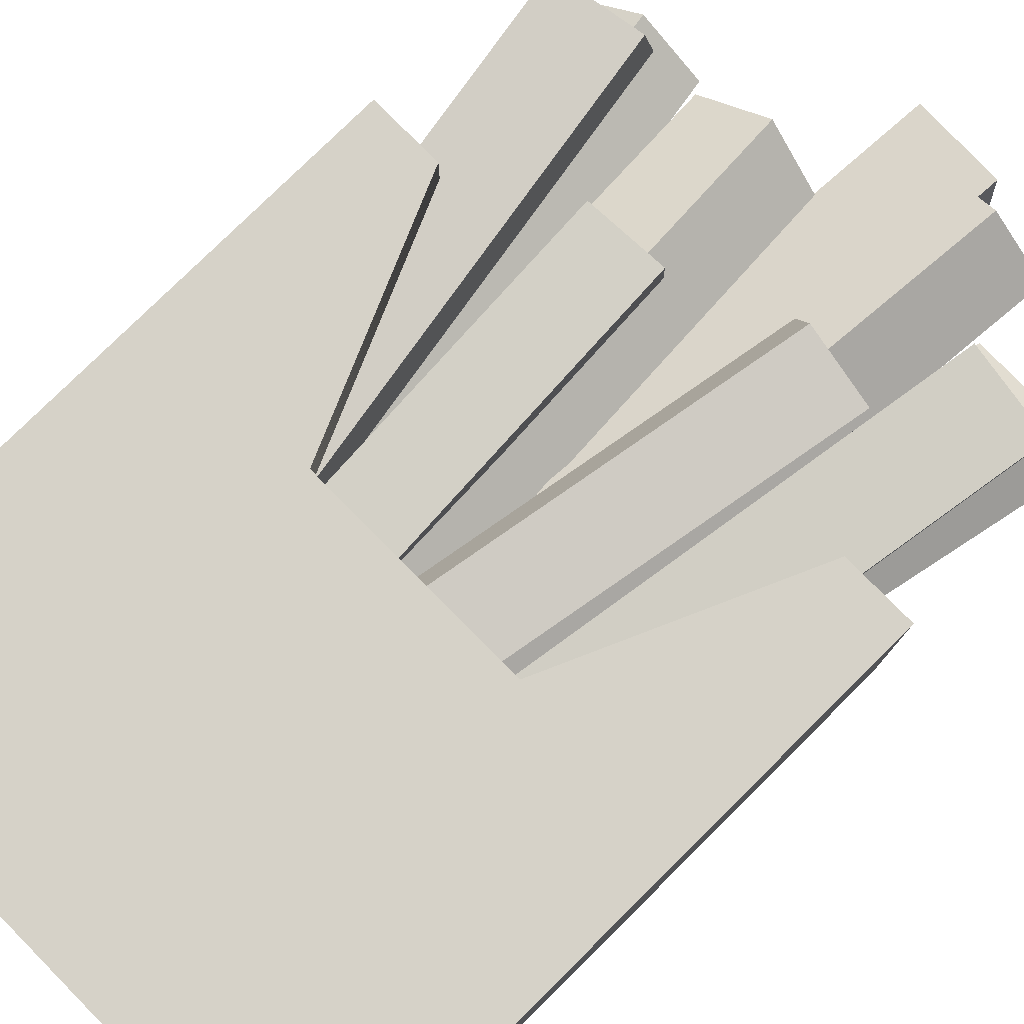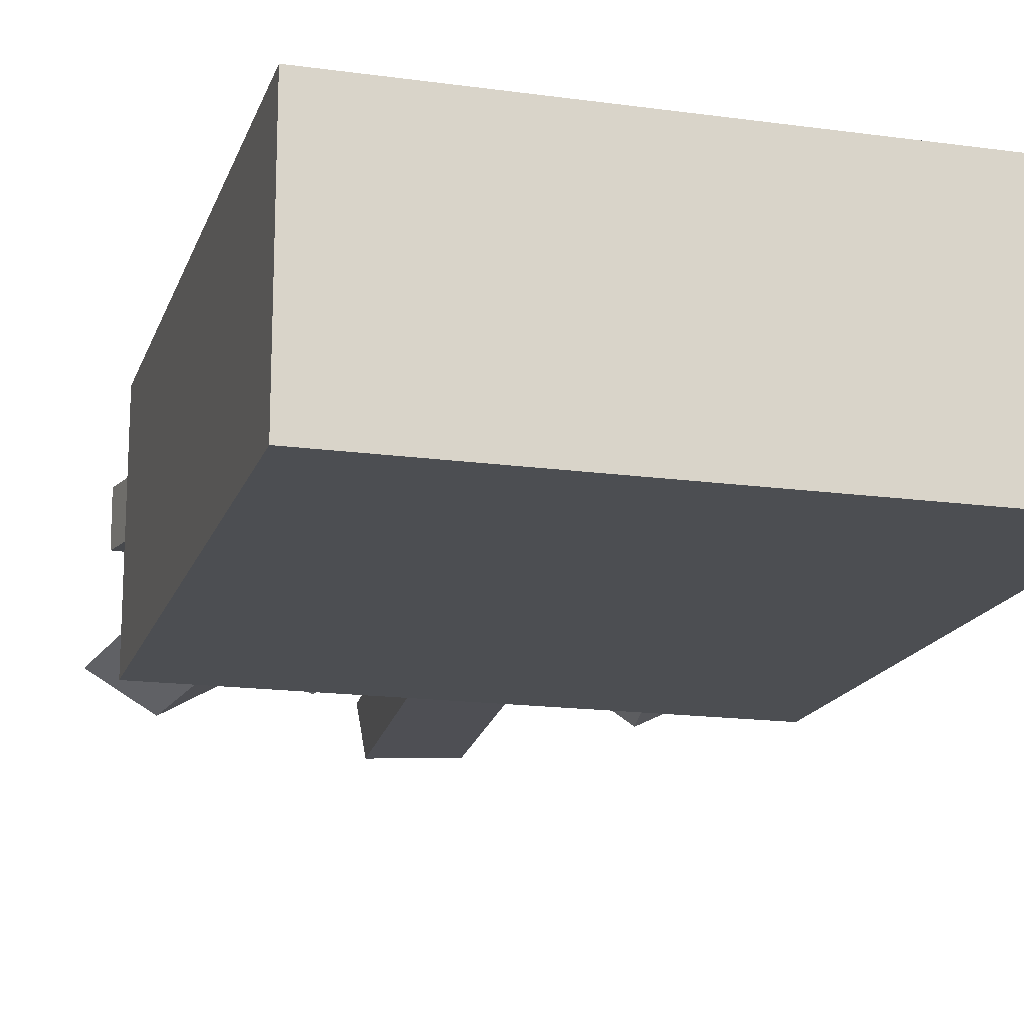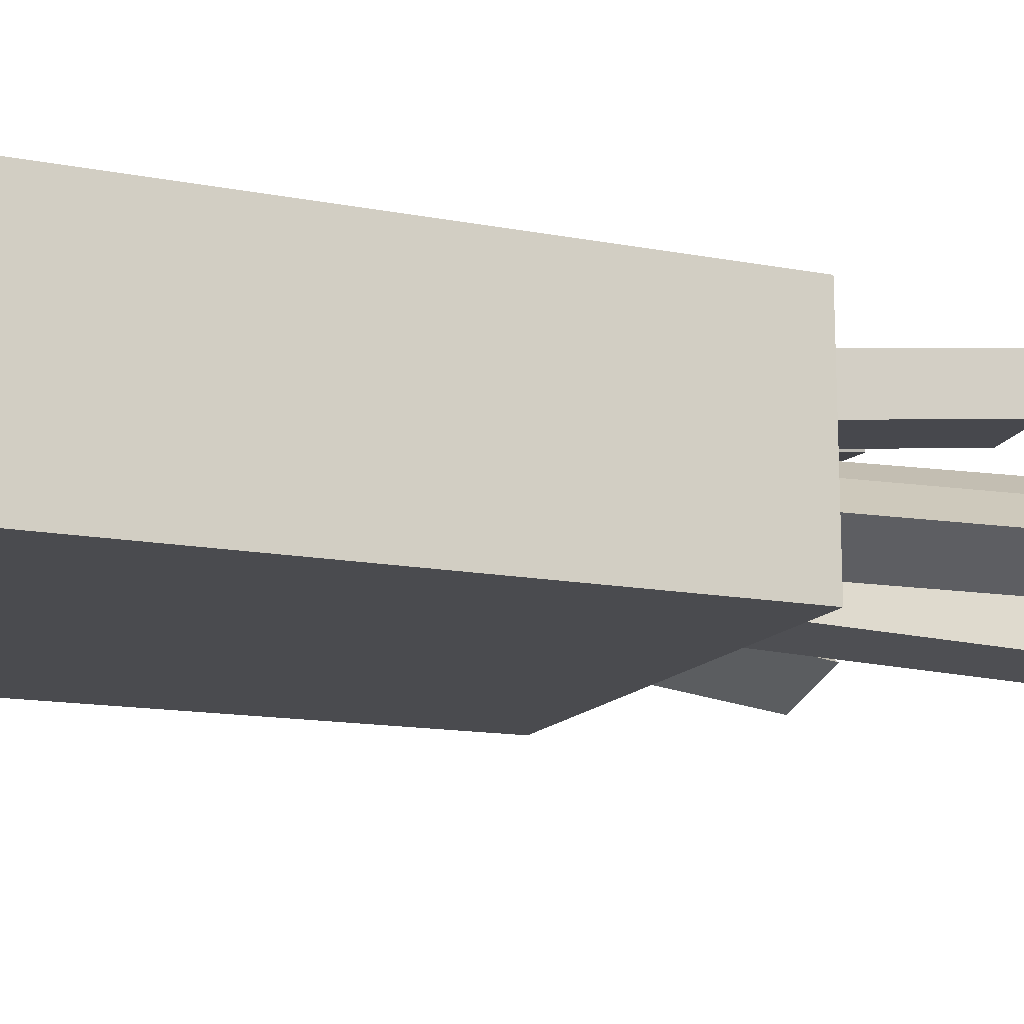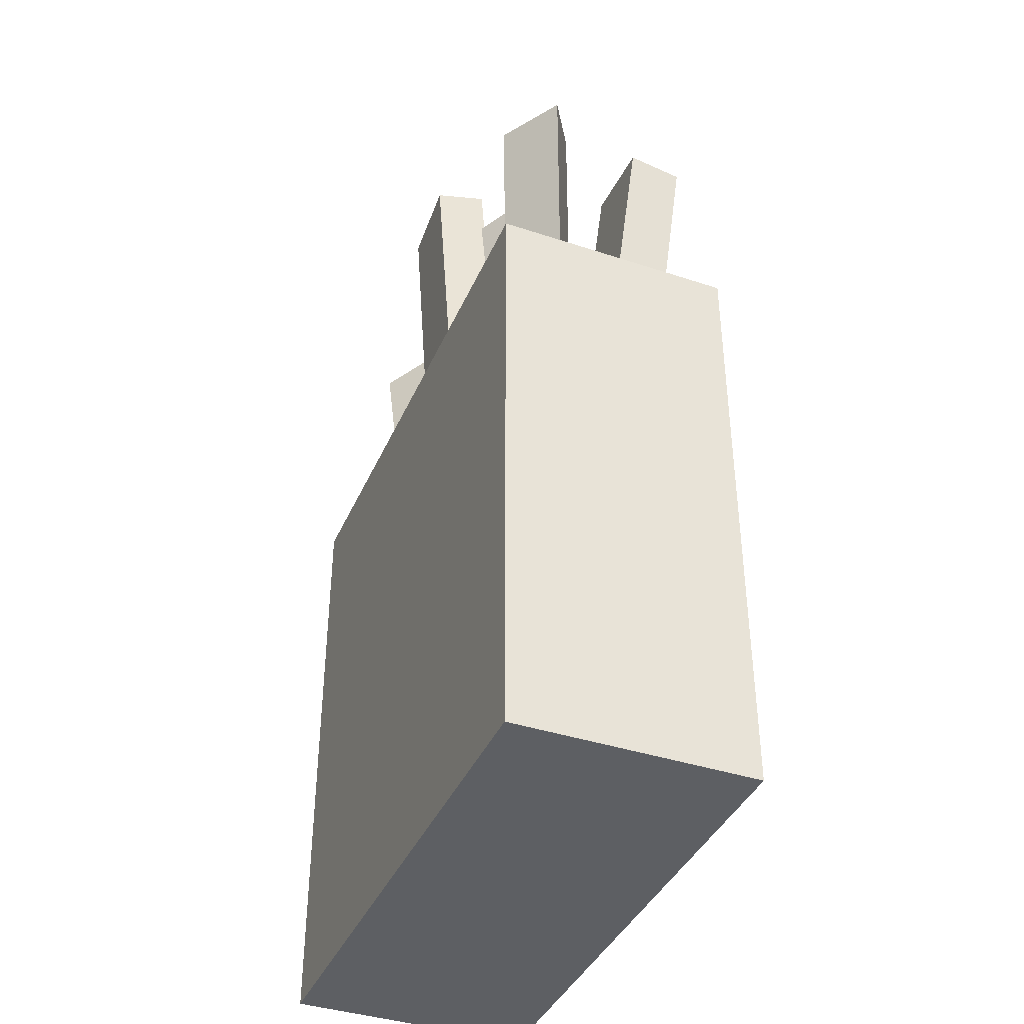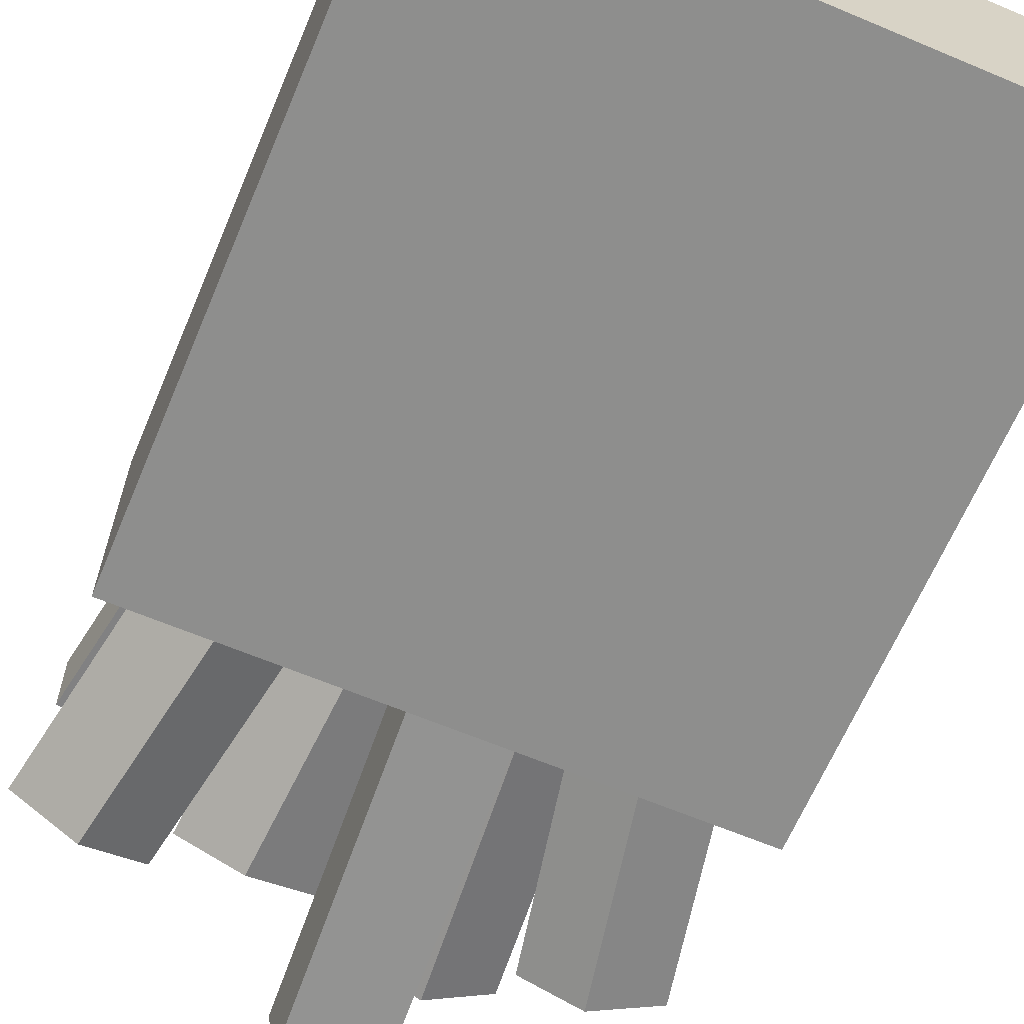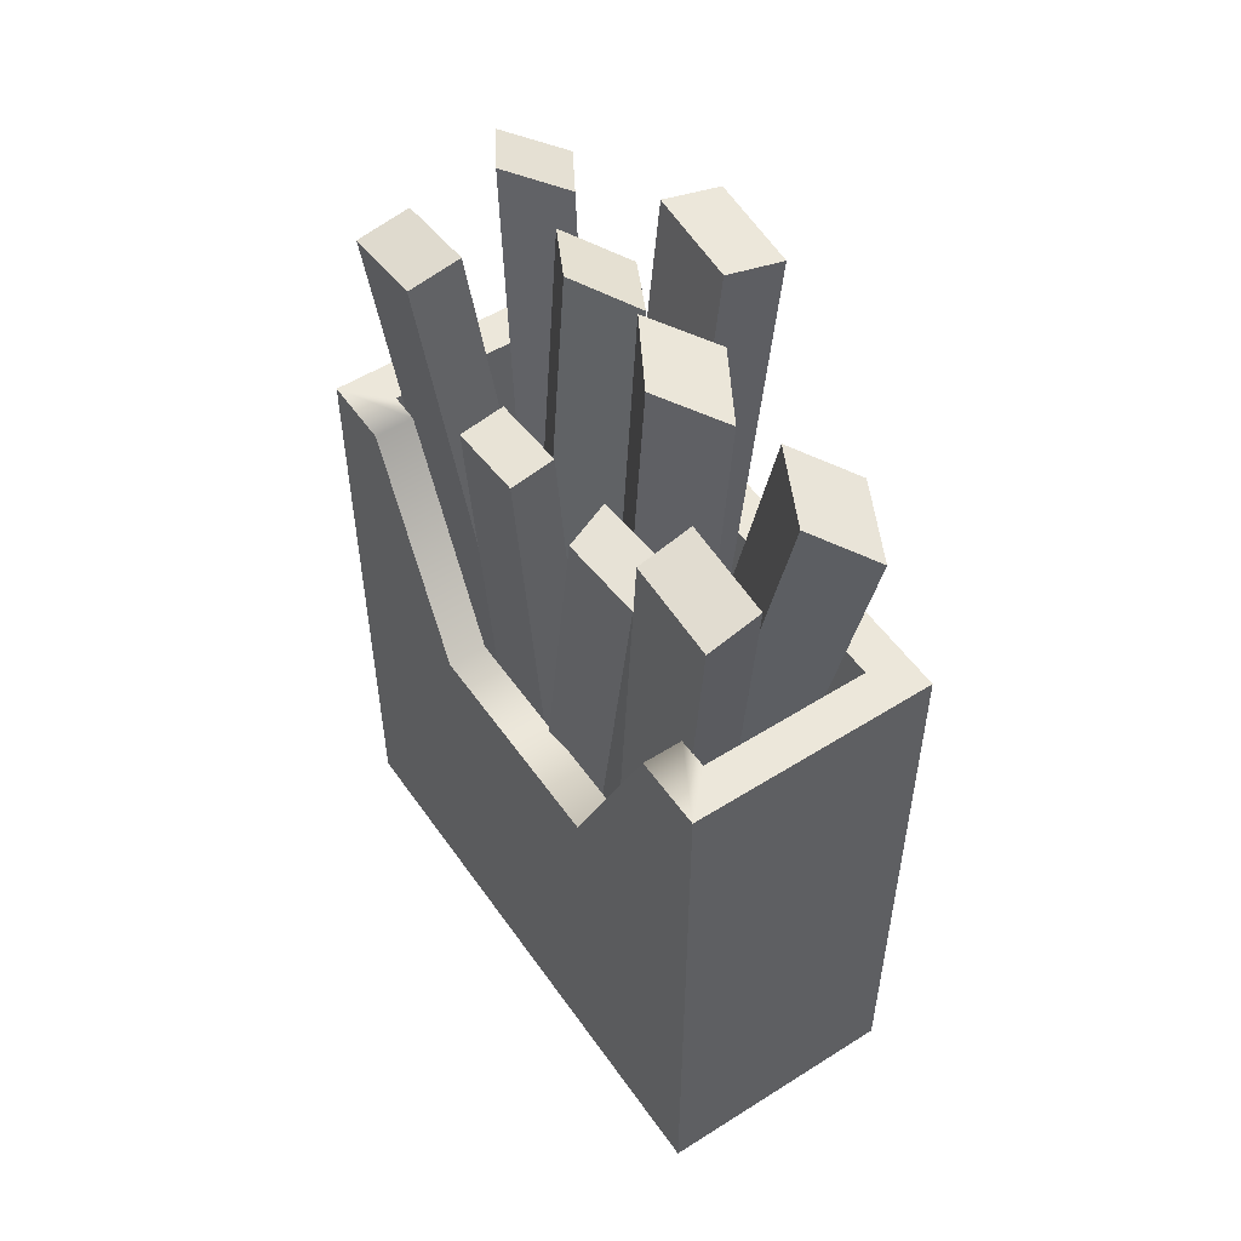
<metadata>
{"format":"obj","ext":"obj","renderer":"f3d","projection":"perspective","resolution":1024,"background":"white","views":[{"elev":78.4,"azim":45.3,"up":"+Z"},{"elev":-16.7,"azim":-15.6,"up":"+Z"},{"elev":-14.3,"azim":67.4,"up":"+Z"},{"elev":-39.8,"azim":-112.2,"up":"+Y"},{"elev":-64.8,"azim":-22.9,"up":"+Z"},{"elev":53.0,"azim":55.9,"up":"+Y"}]}
</metadata>
<code>
v -0.1375 0 0.05939
v 0.1376 0 0.05939
v -0.1375 0.3002 0.05939
v 0.1376 0.3002 0.05939
v -0.1375 0.3002 -0.05939
v 0.1376 0.3002 -0.05939
v -0.1375 0 -0.05939
v 0.1376 0 -0.05939
v -0.1178 0.3002 0.04034
v 0.118 0.3002 0.04034
v 0.118 0.3002 -0.04034
v -0.1178 0.3002 -0.04034
v -0.1178 0.1357 0.04034
v 0.118 0.1357 0.04034
v 0.118 0.1357 -0.04034
v -0.1178 0.1357 -0.04034
v -0.05354 0.1869 0.04034
v 0.05366 0.1869 0.04034
v -0.05354 0.1869 0.05939
v 0.05366 0.1869 0.05939
v 0.1035 0.3002 0.04034
v 0.1035 0.3002 0.05939
v -0.1034 0.3002 0.04034
v -0.1034 0.3002 0.05939
v 0.1383 0.4033 -0.02417
v 0.1042 0.4086 -0.04038
v 0.1118 0.4107 -0.003823
v 0.07765 0.416 -0.02004
v 0.0501 0.1068 0.006848
v 0.01599 0.1121 -0.009367
v 0.07663 0.09941 -0.0135
v 0.04252 0.1047 -0.02971
v 0.1249 0.3869 0.04689
v 0.124 0.3925 0.02105
v 0.08134 0.3937 0.0479
v 0.08049 0.3993 0.02206
v 0.03241 0.08932 0.02547
v 0.03156 0.09491 -0.000377
v 0.07593 0.08253 0.02446
v 0.07508 0.08812 -0.001386
v 0.08006 0.443 0.003829
v 0.04858 0.446 -0.01432
v 0.04943 0.4452 0.02252
v 0.01795 0.4482 0.004371
v 0.02327 0.1357 0.02017
v -0.008211 0.1387 0.002018
v 0.0539 0.1335 0.001475
v 0.02242 0.1365 -0.01668
v 0.04047 0.466 -0.04641
v -0.003393 0.4681 -0.0487
v 0.03678 0.4698 -0.02054
v -0.007084 0.4718 -0.02283
v 0.0174 0.1087 -0.003103
v -0.02646 0.1107 -0.005395
v 0.02109 0.1049 -0.02898
v -0.02277 0.107 -0.03127
v 0.07071 0.3504 0.04211
v 0.06277 0.3538 0.01989
v 0.03358 0.3566 0.04707
v 0.02564 0.3599 0.02485
v -0.01383 0.08939 0.03882
v -0.02177 0.09276 0.01661
v 0.0233 0.08324 0.03386
v 0.01536 0.08661 0.01164
v -0.05819 0.333 0.04214
v -0.0596 0.3353 0.0194
v -0.01971 0.3352 0.04138
v -0.02113 0.3375 0.01864
v -0.004677 0.06443 0.03146
v -0.006098 0.06674 0.008717
v -0.04315 0.06222 0.03222
v -0.04457 0.06452 0.009477
v -0.132 0.3869 0.0437
v -0.1311 0.3925 0.01785
v -0.08846 0.3937 0.04471
v -0.08761 0.3993 0.01886
v -0.03952 0.08932 0.02227
v -0.03868 0.09491 -0.003572
v -0.08305 0.08253 0.02126
v -0.08221 0.08812 -0.004582
v -0.1383 0.4068 -0.02996
v -0.1068 0.4084 -0.0482
v -0.1084 0.4166 -0.01168
v -0.07699 0.4182 -0.02992
v -0.05232 0.1139 0.01292
v -0.02088 0.1155 -0.005319
v -0.08217 0.1041 -0.005359
v -0.05073 0.1057 -0.0236
v -0.07154 0.4092 -0.01692
v -0.04131 0.4046 -0.03569
v -0.03963 0.4179 0.000298
v -0.009398 0.4134 -0.01847
v -0.01647 0.1152 0.03915
v 0.01375 0.1107 0.02038
v -0.04839 0.1065 0.02194
v -0.01816 0.1019 0.003167
f 20 2 4 22
f 13 14 15 16
f 5 6 8 7
f 7 8 2 1
f 2 8 6 4
f 7 1 3 5
f 17 19 20 18
f 4 6 11 10
f 6 5 12 11
f 5 3 9 12
f 9 23 17 13
f 10 11 15 14
f 11 12 16 15
f 12 9 13 16
f 23 24 19 17
f 21 22 4 10
f 18 20 22 21
f 3 24 23 9
f 13 17 18 14
f 14 18 21 10
f 1 19 24 3
f 1 2 20 19
f 25 26 28 27
f 27 28 30 29
f 29 30 32 31
f 31 32 26 25
f 26 32 30 28
f 31 25 27 29
f 33 34 36 35
f 35 36 38 37
f 37 38 40 39
f 39 40 34 33
f 34 40 38 36
f 39 33 35 37
f 41 42 44 43
f 43 44 46 45
f 45 46 48 47
f 47 48 42 41
f 42 48 46 44
f 47 41 43 45
f 49 50 52 51
f 51 52 54 53
f 53 54 56 55
f 55 56 50 49
f 50 56 54 52
f 55 49 51 53
f 57 58 60 59
f 59 60 62 61
f 61 62 64 63
f 63 64 58 57
f 58 64 62 60
f 63 57 59 61
f 65 67 68 66
f 67 69 70 68
f 69 71 72 70
f 71 65 66 72
f 66 68 70 72
f 71 69 67 65
f 73 75 76 74
f 75 77 78 76
f 77 79 80 78
f 79 73 74 80
f 74 76 78 80
f 79 77 75 73
f 81 83 84 82
f 83 85 86 84
f 85 87 88 86
f 87 81 82 88
f 82 84 86 88
f 87 85 83 81
f 89 91 92 90
f 91 93 94 92
f 93 95 96 94
f 95 89 90 96
f 90 92 94 96
f 95 93 91 89

</code>
